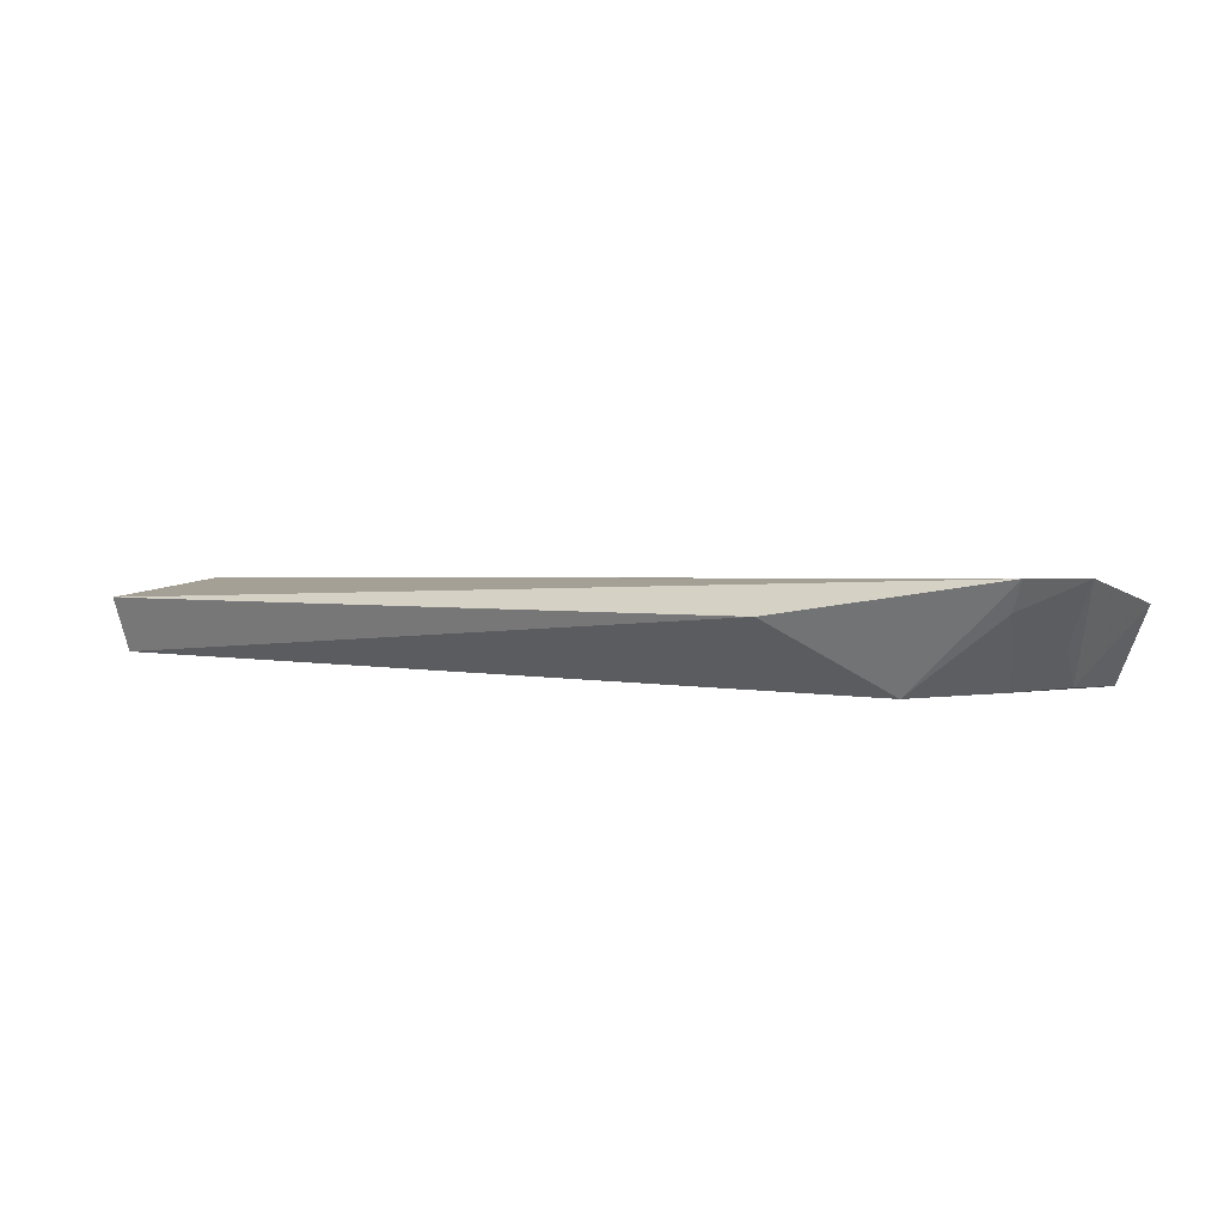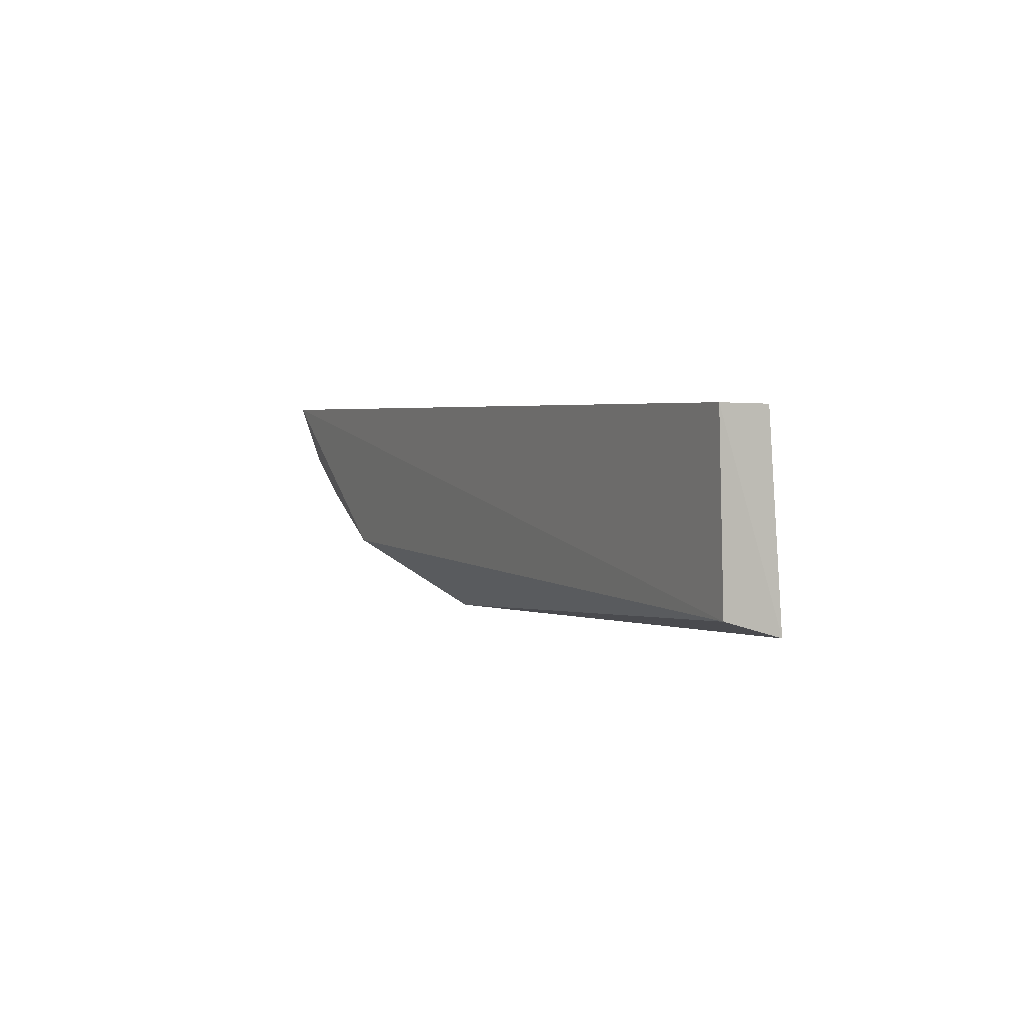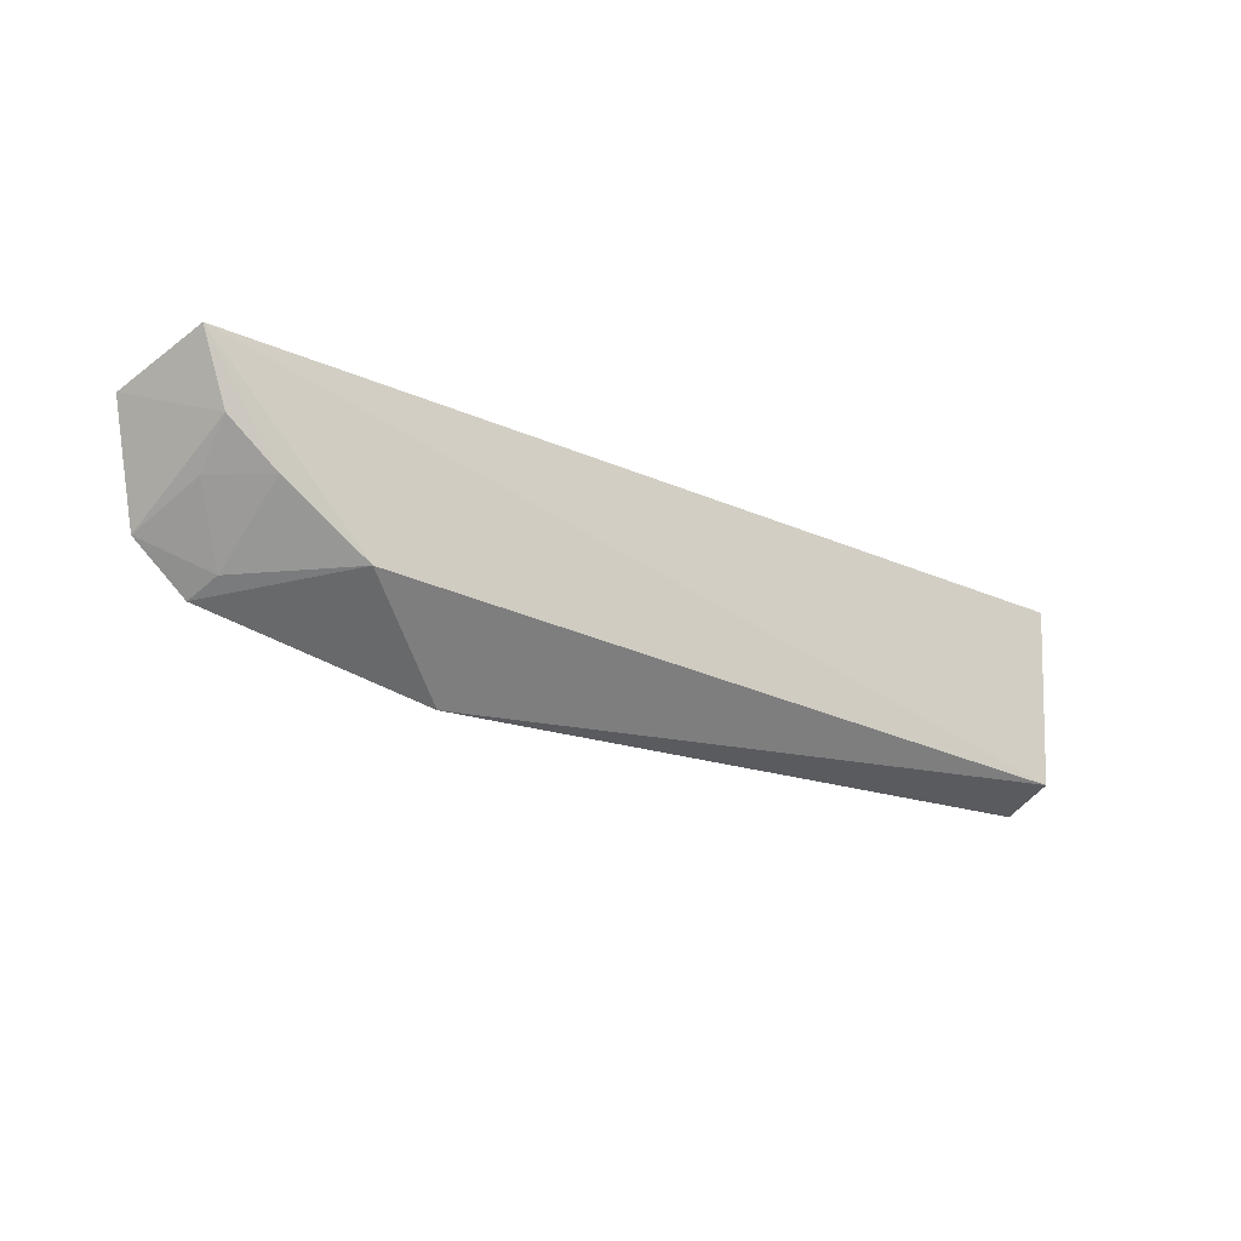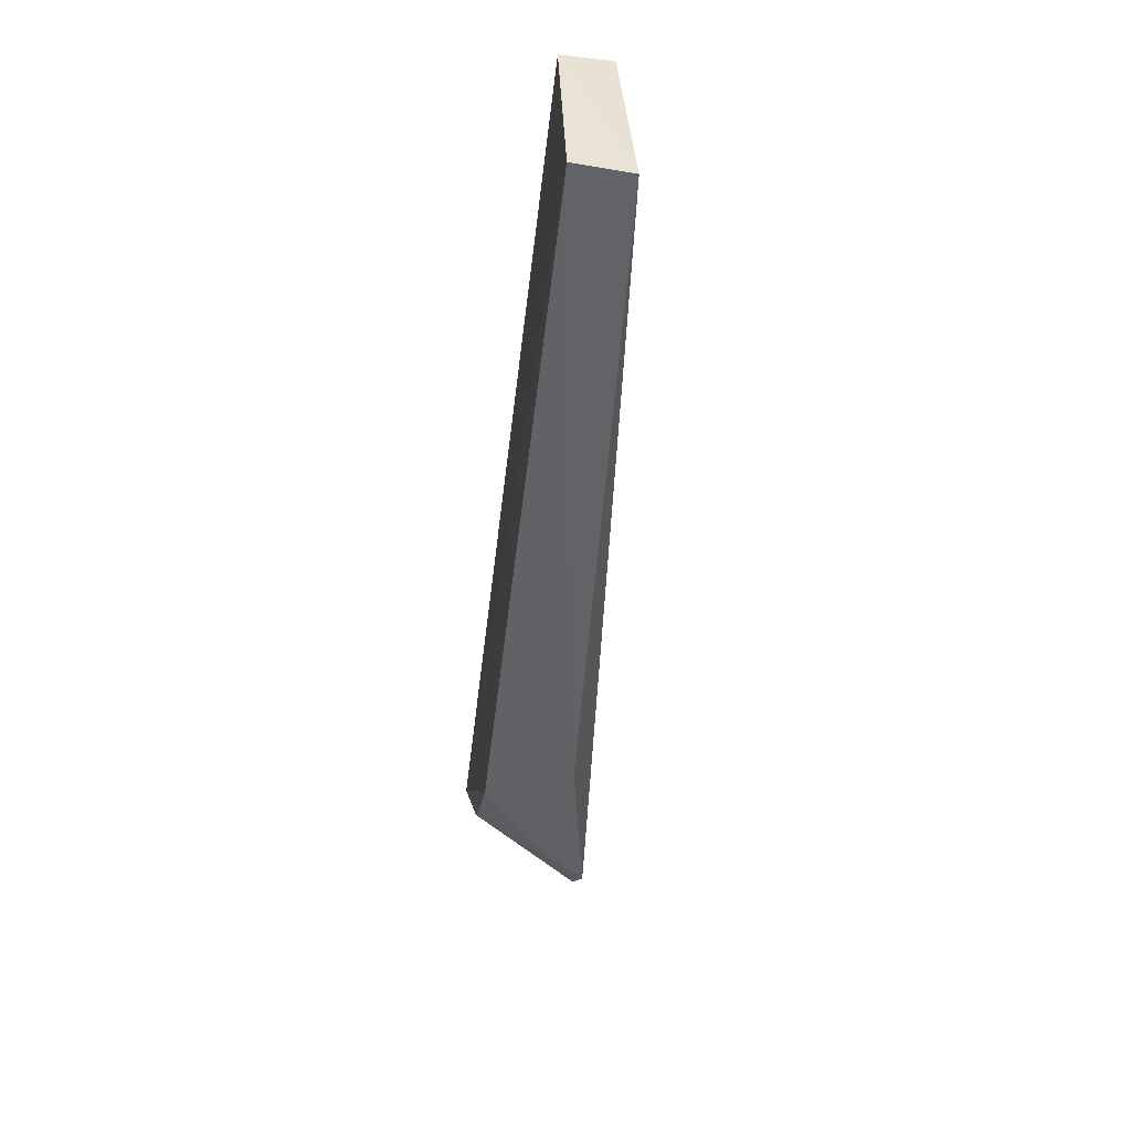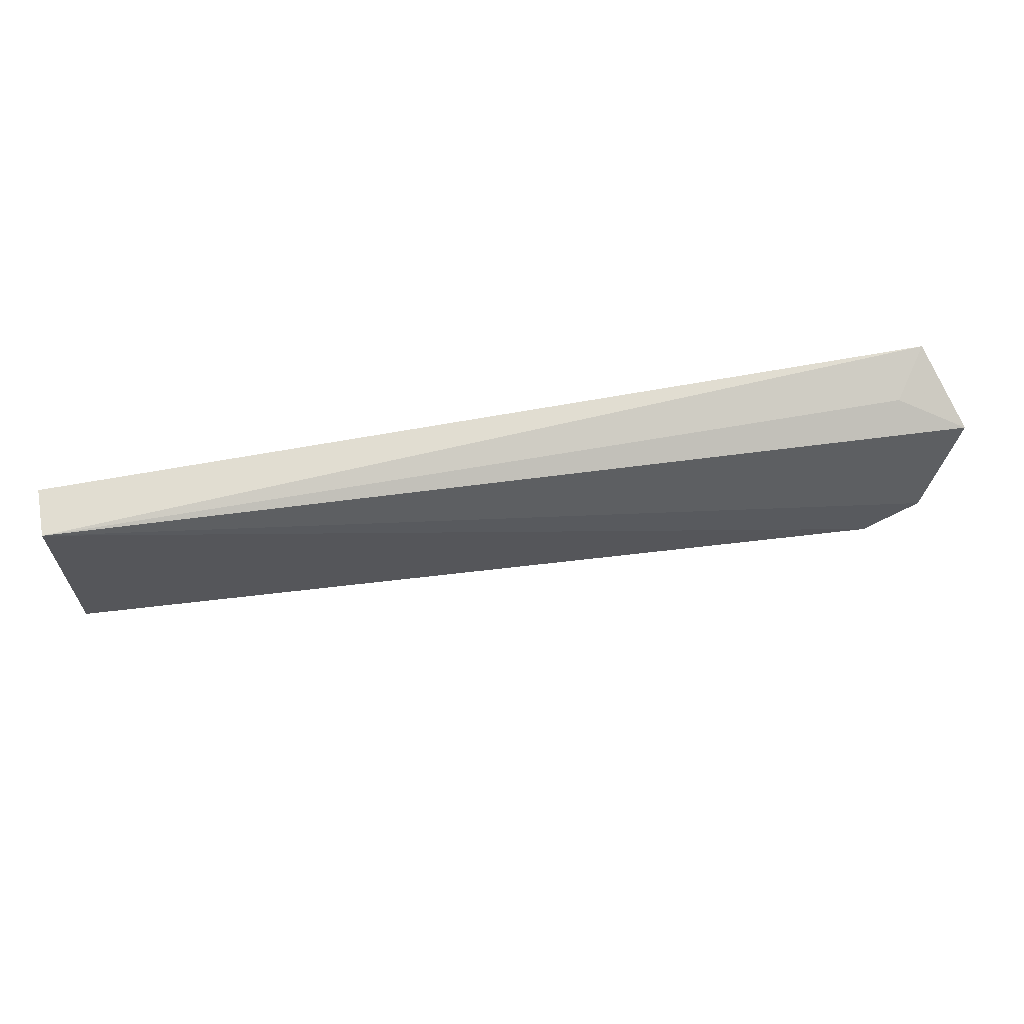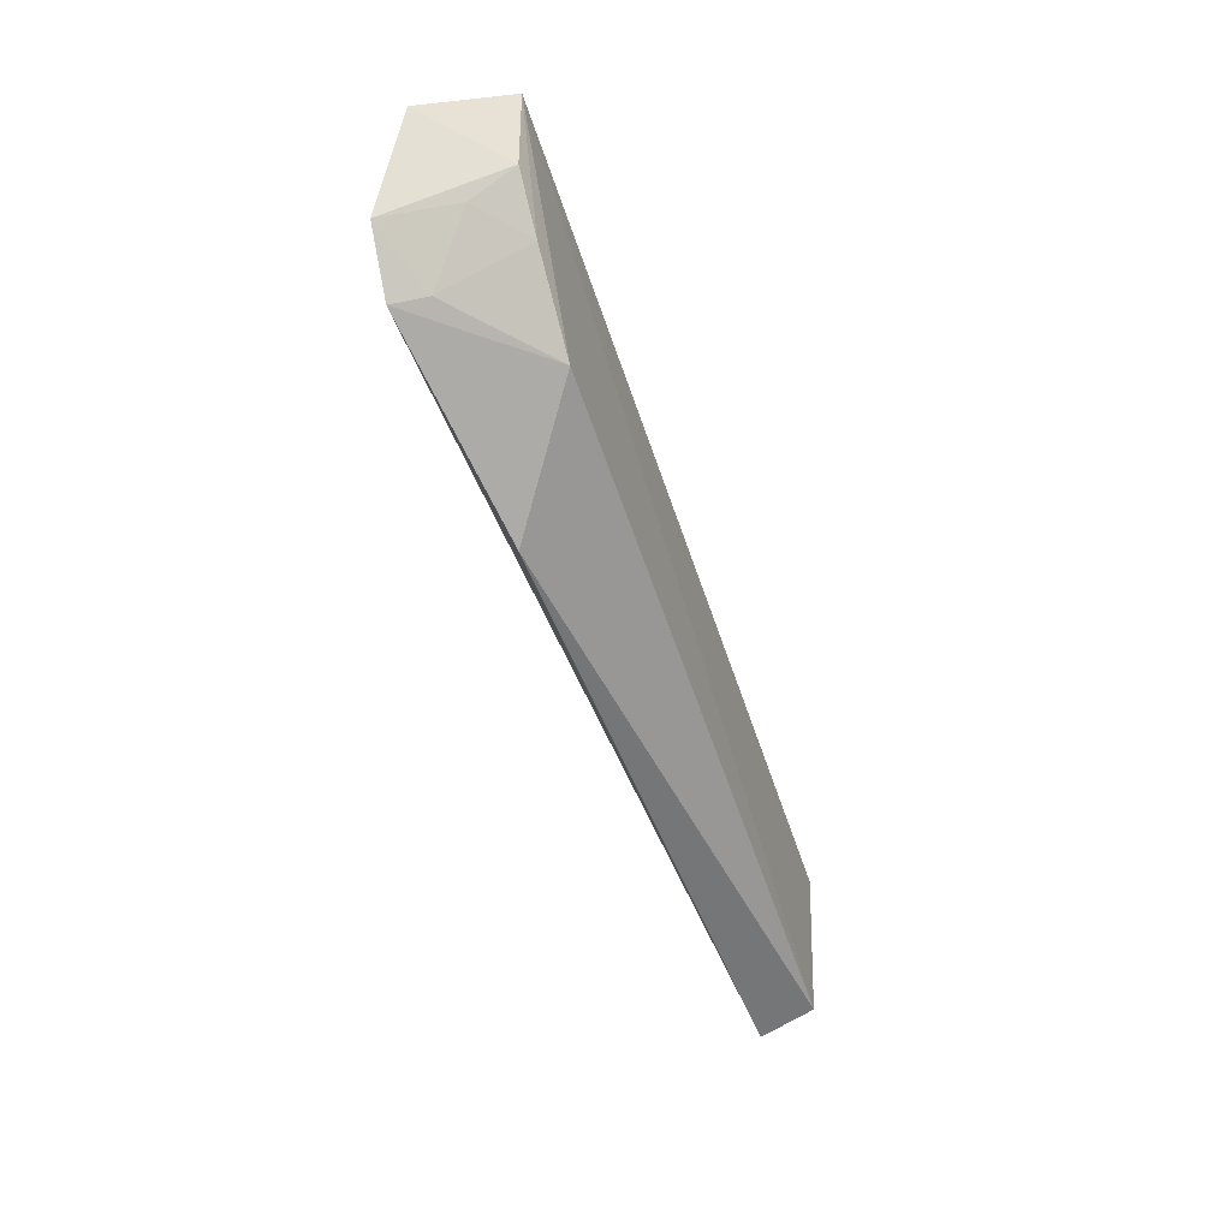
<metadata>
{"format":"obj","ext":"obj","renderer":"f3d","projection":"perspective","resolution":1024,"background":"white","views":[{"elev":11.4,"azim":19.3,"up":"+Z"},{"elev":2.4,"azim":-118.5,"up":"+Y"},{"elev":-23.7,"azim":143.7,"up":"+Y"},{"elev":-50.2,"azim":-97.0,"up":"+Y"},{"elev":67.6,"azim":-10.3,"up":"+Y"},{"elev":-53.0,"azim":107.5,"up":"+Y"}]}
</metadata>
<code>
v -0.08057 -0.2585 -0.02922
v 0.01513 -0.1976 -0.03084
v -0.01384 -0.2414 -0.01799
v -0.2803 -0.1893 -0.04285
v 0.005639 -0.1871 -0.05714
v 0.002884 -0.2283 -0.01921
v -0.2804 -0.2503 -0.03833
v -0.005123 -0.192 -0.0418
v -0.04593 -0.2361 -0.0538
v -0.003615 -0.2072 -0.0538
v -0.2788 -0.2453 -0.05582
v -0.01909 -0.2191 -0.0538
v -0.2802 -0.189 -0.05842
v -0.01691 -0.2372 -0.02822
v -0.004412 -0.2184 -0.0406
f 6 2 4
f 6 4 3
f 7 1 3
f 7 3 4
f 8 5 4
f 8 4 2
f 8 2 5
f 9 3 1
f 10 5 2
f 10 2 6
f 11 9 1
f 11 1 7
f 11 5 9
f 12 9 5
f 12 5 10
f 13 11 7
f 13 7 4
f 13 4 5
f 13 5 11
f 14 3 9
f 14 9 12
f 14 6 3
f 15 14 12
f 15 12 10
f 15 10 6
f 15 6 14

</code>
